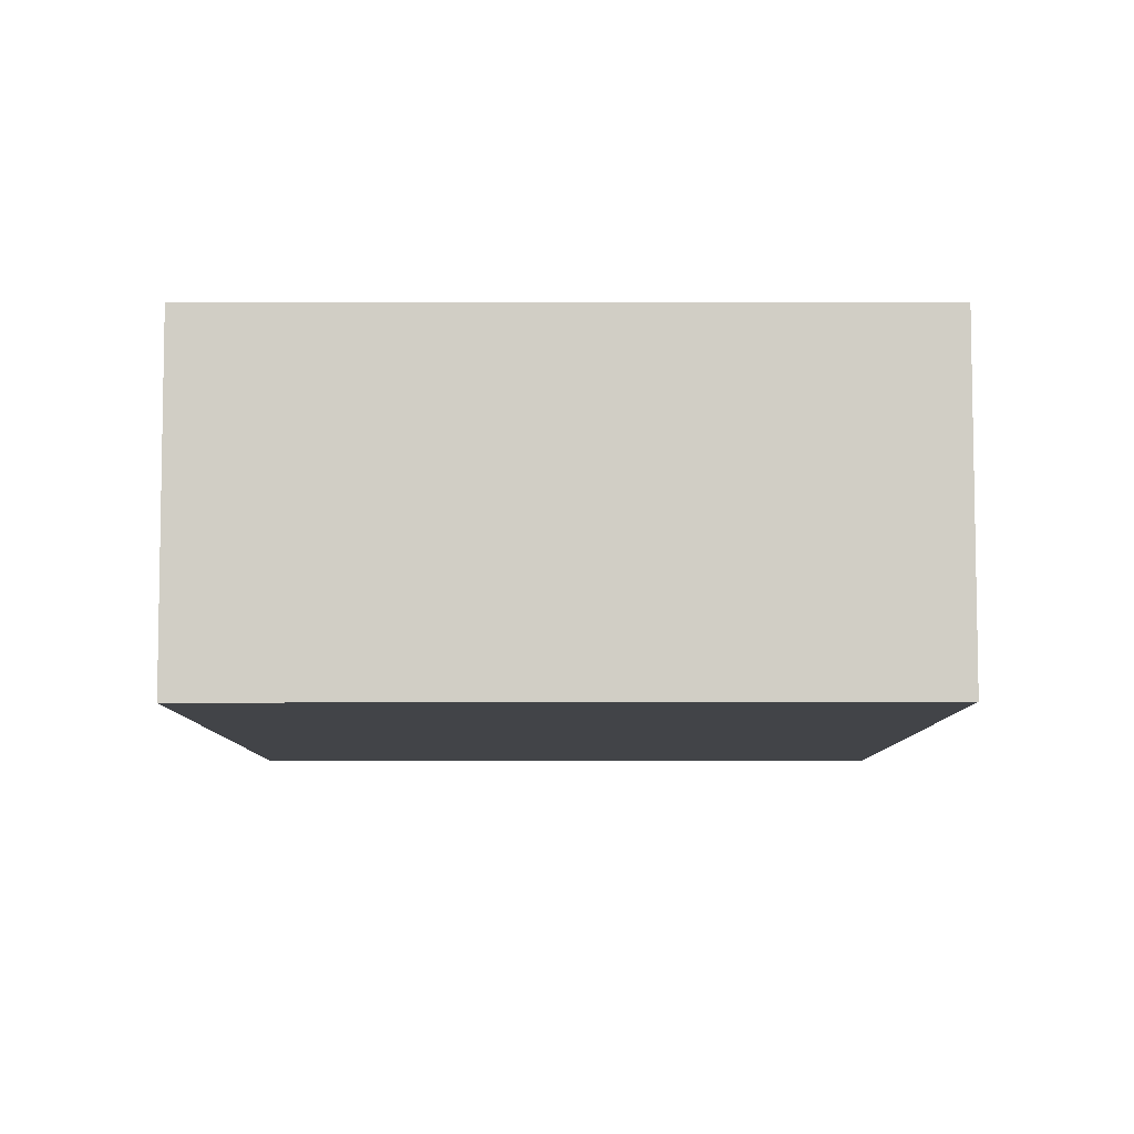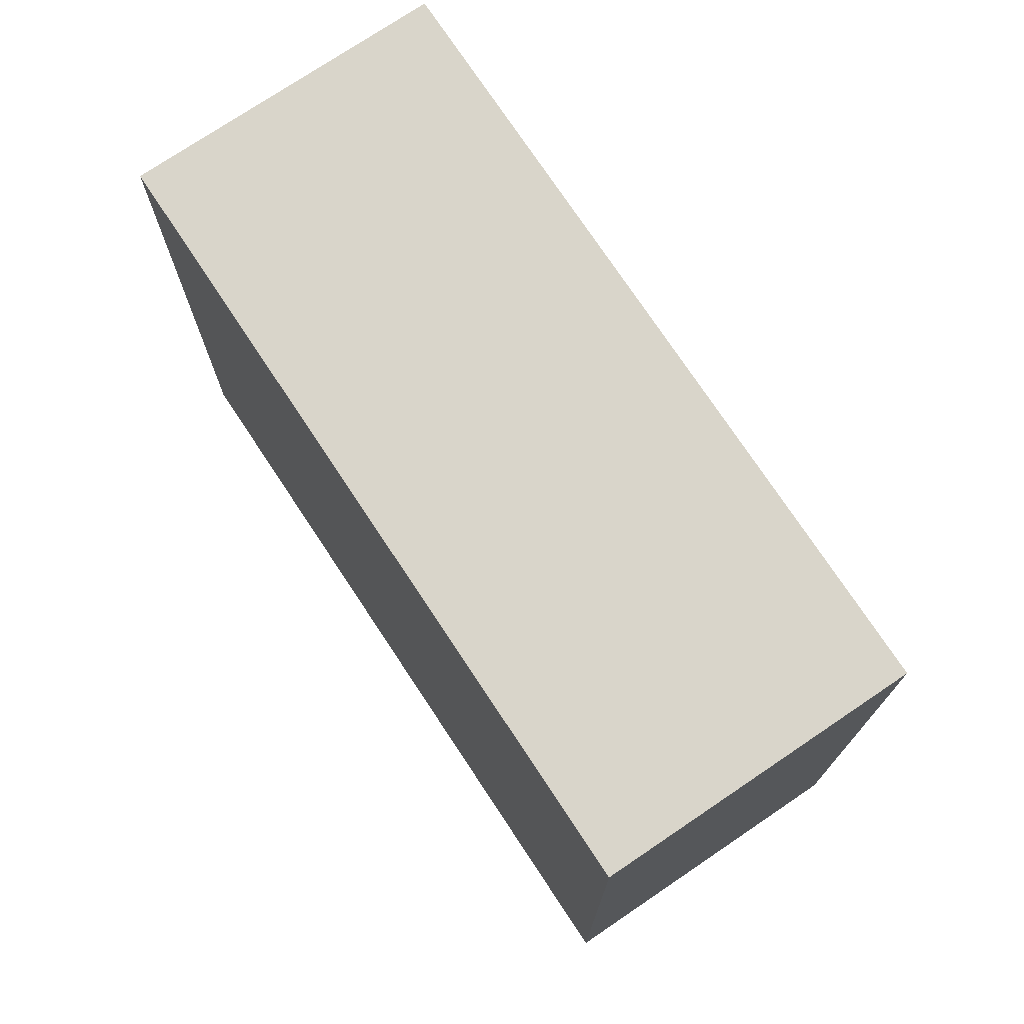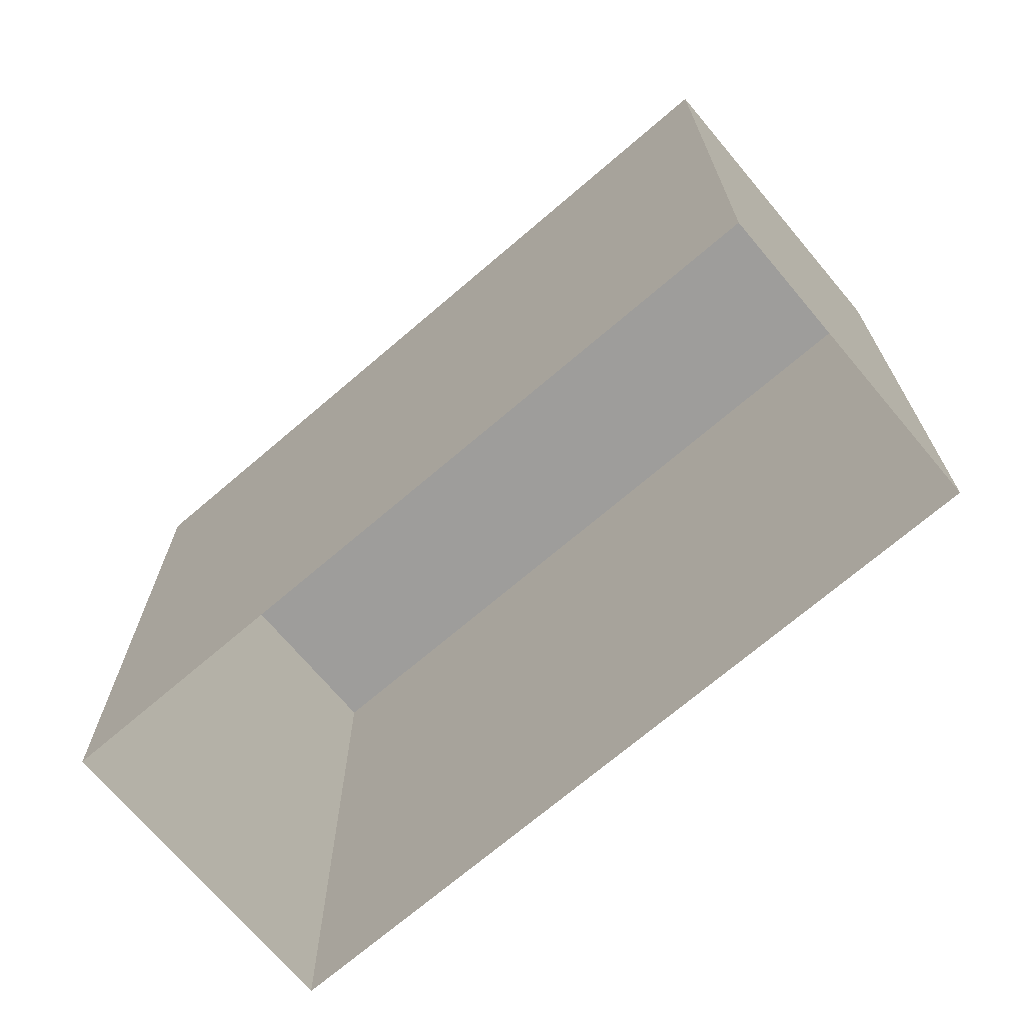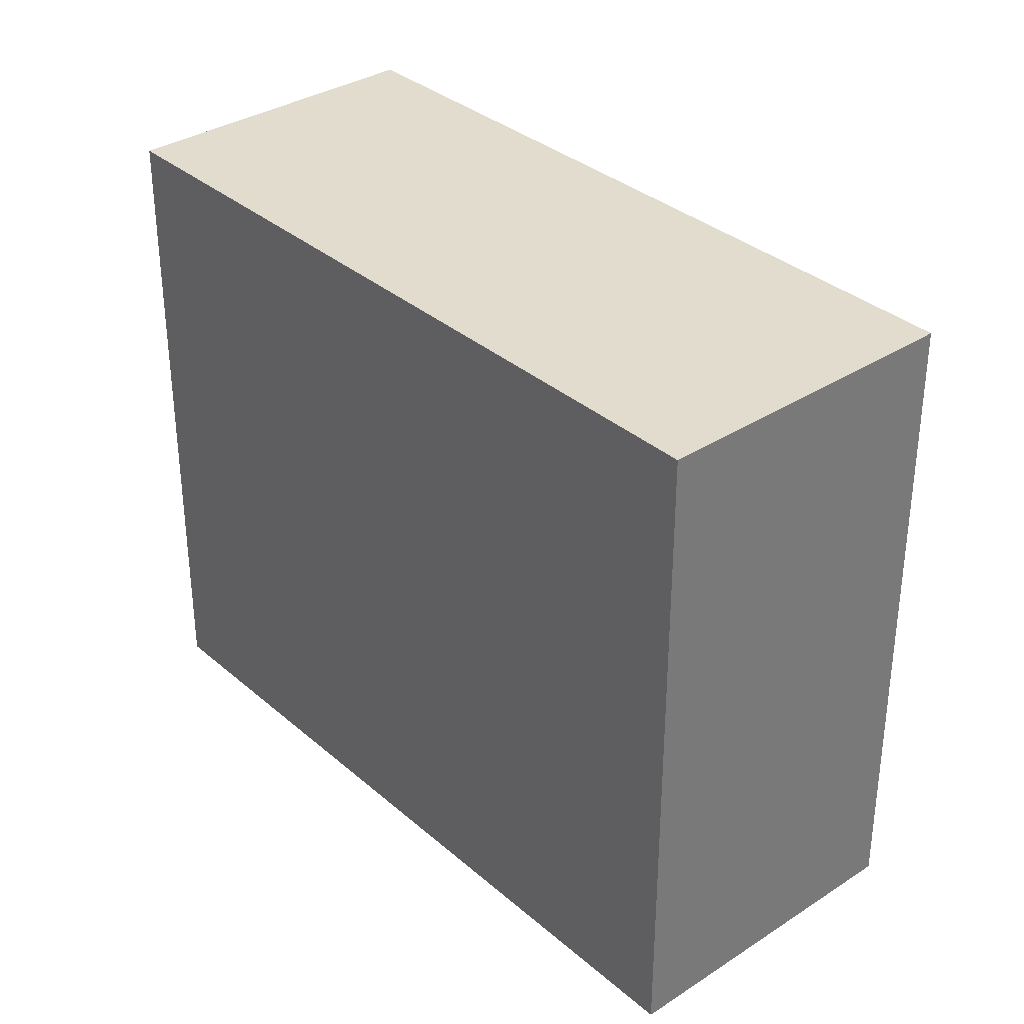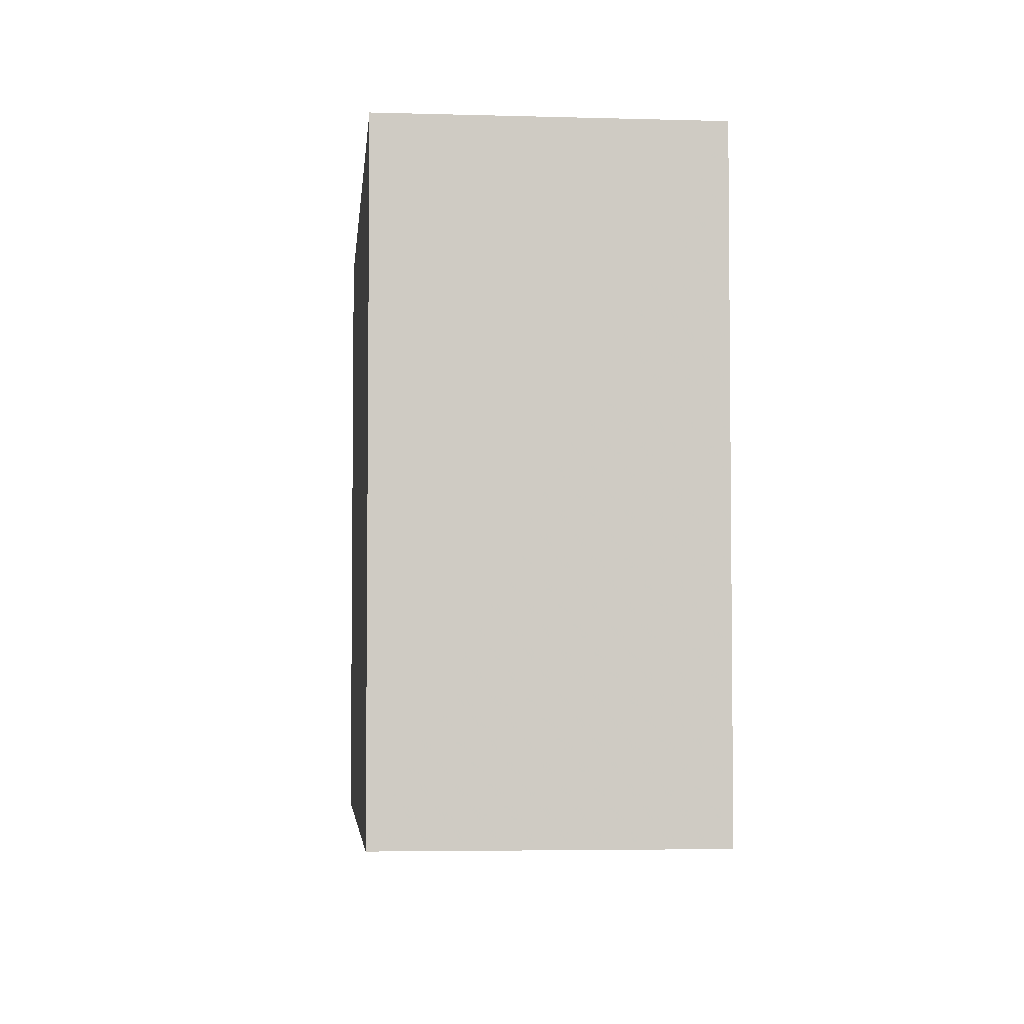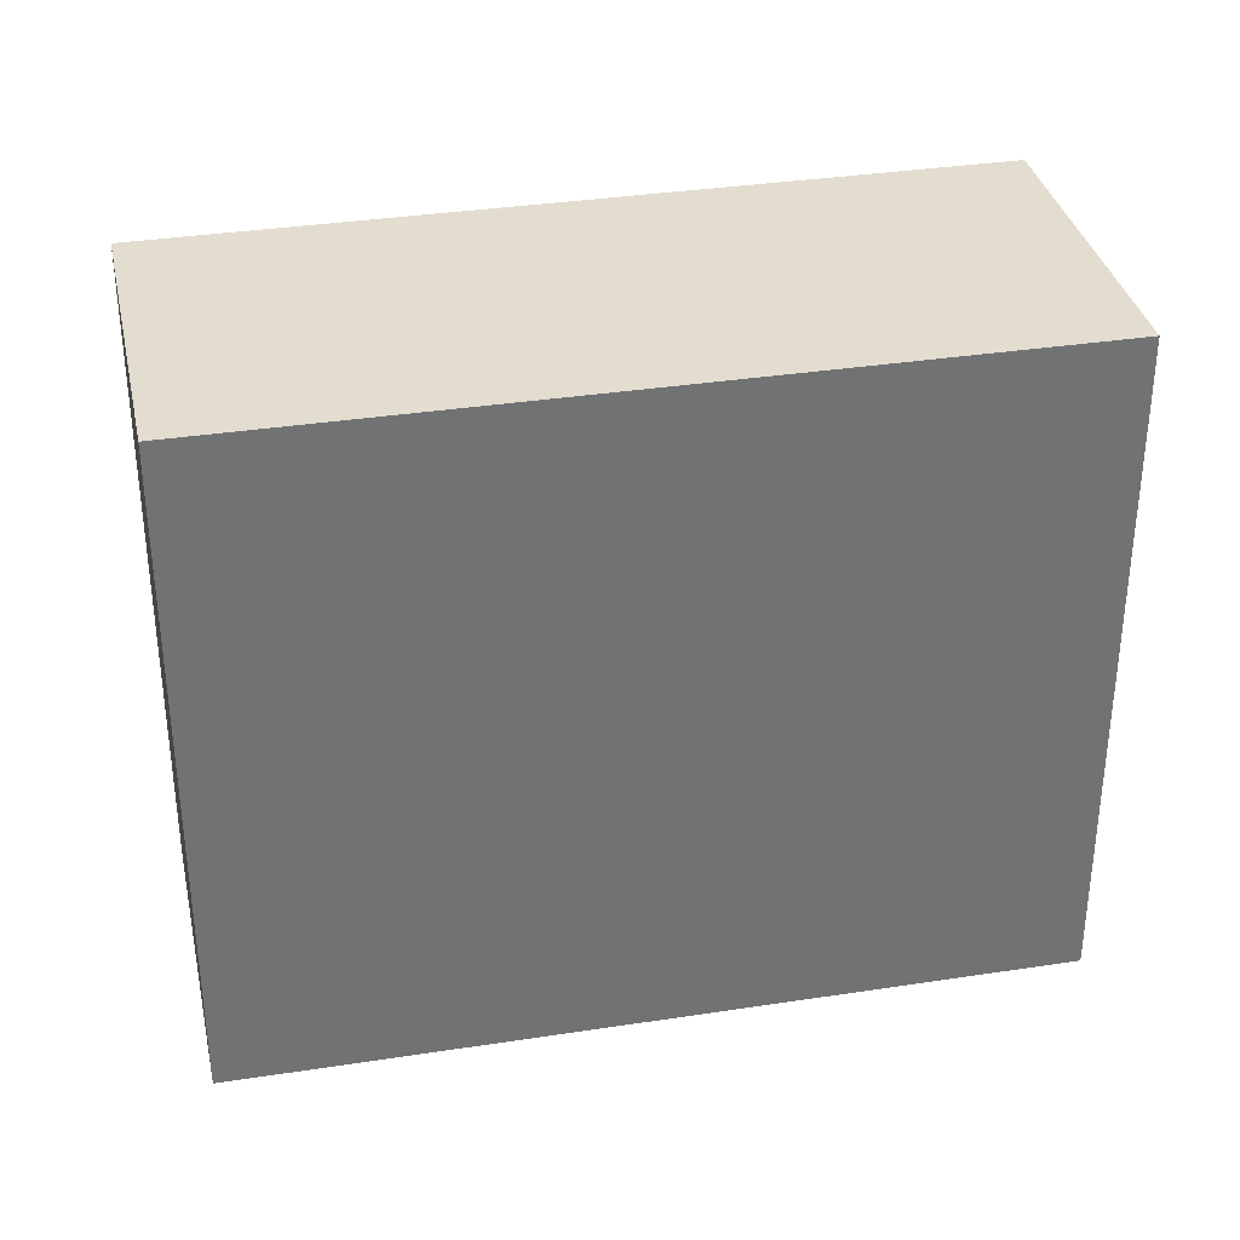
<metadata>
{"format":"obj","ext":"obj","renderer":"f3d","projection":"perspective","resolution":1024,"background":"white","views":[{"elev":19.1,"azim":-90.1,"up":"+Y"},{"elev":74.4,"azim":29.7,"up":"+Z"},{"elev":-70.4,"azim":-166.2,"up":"+Z"},{"elev":34.0,"azim":-157.6,"up":"+Z"},{"elev":-4.2,"azim":-121.8,"up":"+Z"},{"elev":34.9,"azim":-38.4,"up":"+Z"}]}
</metadata>
<code>
v -5324 -3.603e+04 2.987
v -5323 -3.603e+04 2.988
v -5315 -3.603e+04 2.987
v -5317 -3.603e+04 2.986
v -5324 -3.603e+04 9.642
v -5317 -3.603e+04 9.641
v -5315 -3.603e+04 9.642
v -5323 -3.603e+04 9.643
f 1 2 3
f 4 1 3
f 5 6 7
f 8 5 7
f 6 4 3
f 7 6 3
f 6 1 4
f 6 5 1
f 5 2 1
f 5 8 2
f 7 3 2
f 8 7 2

</code>
